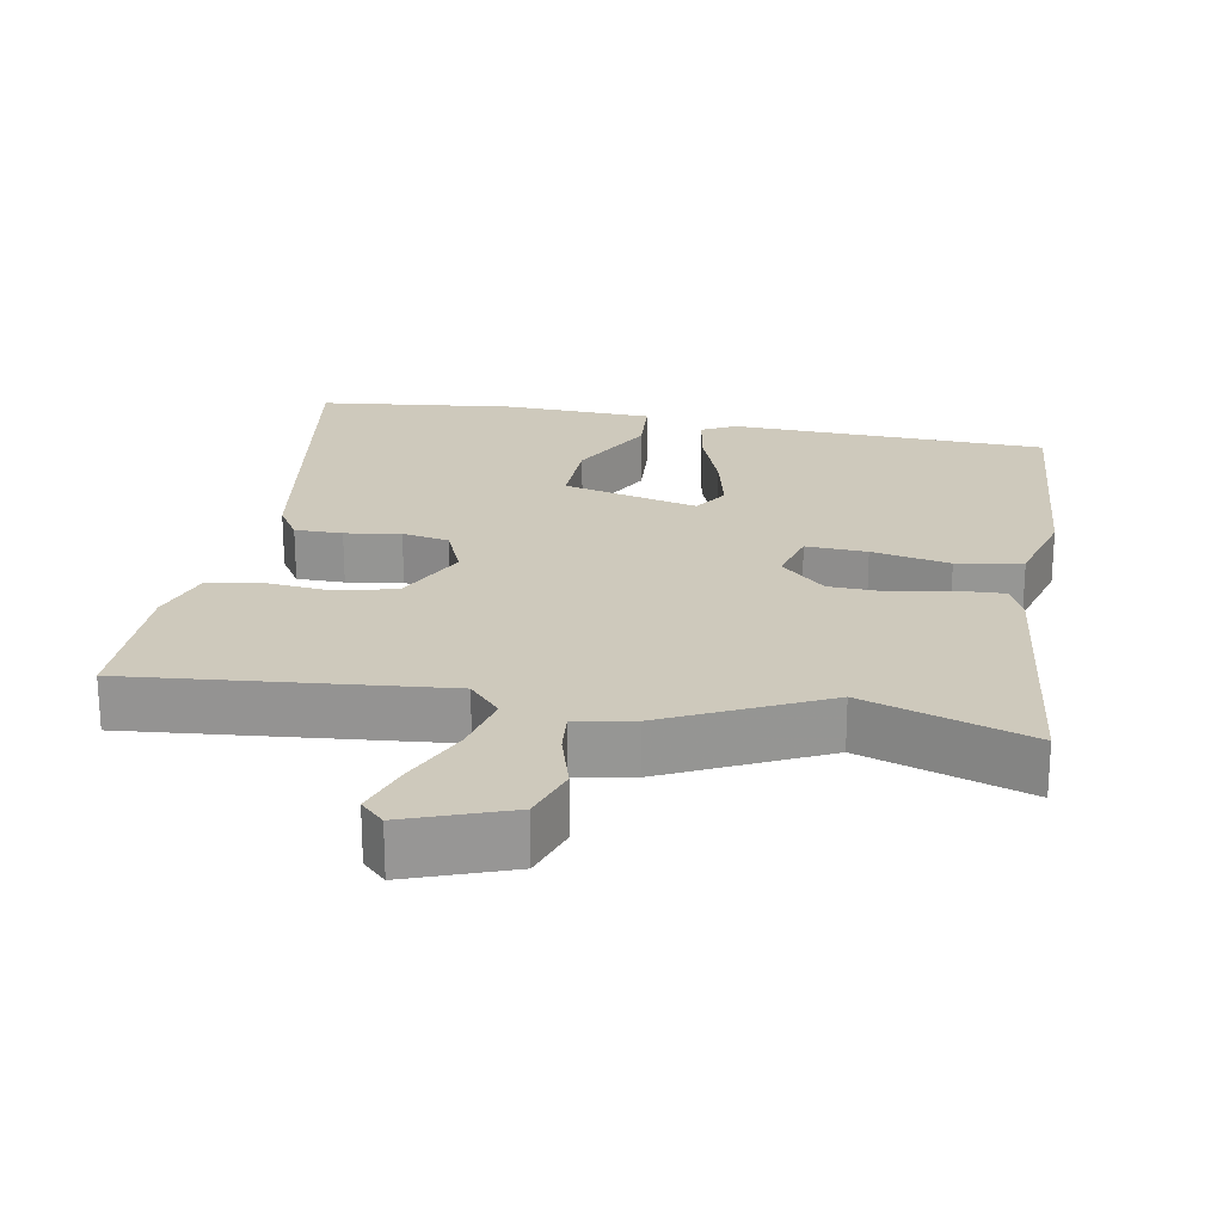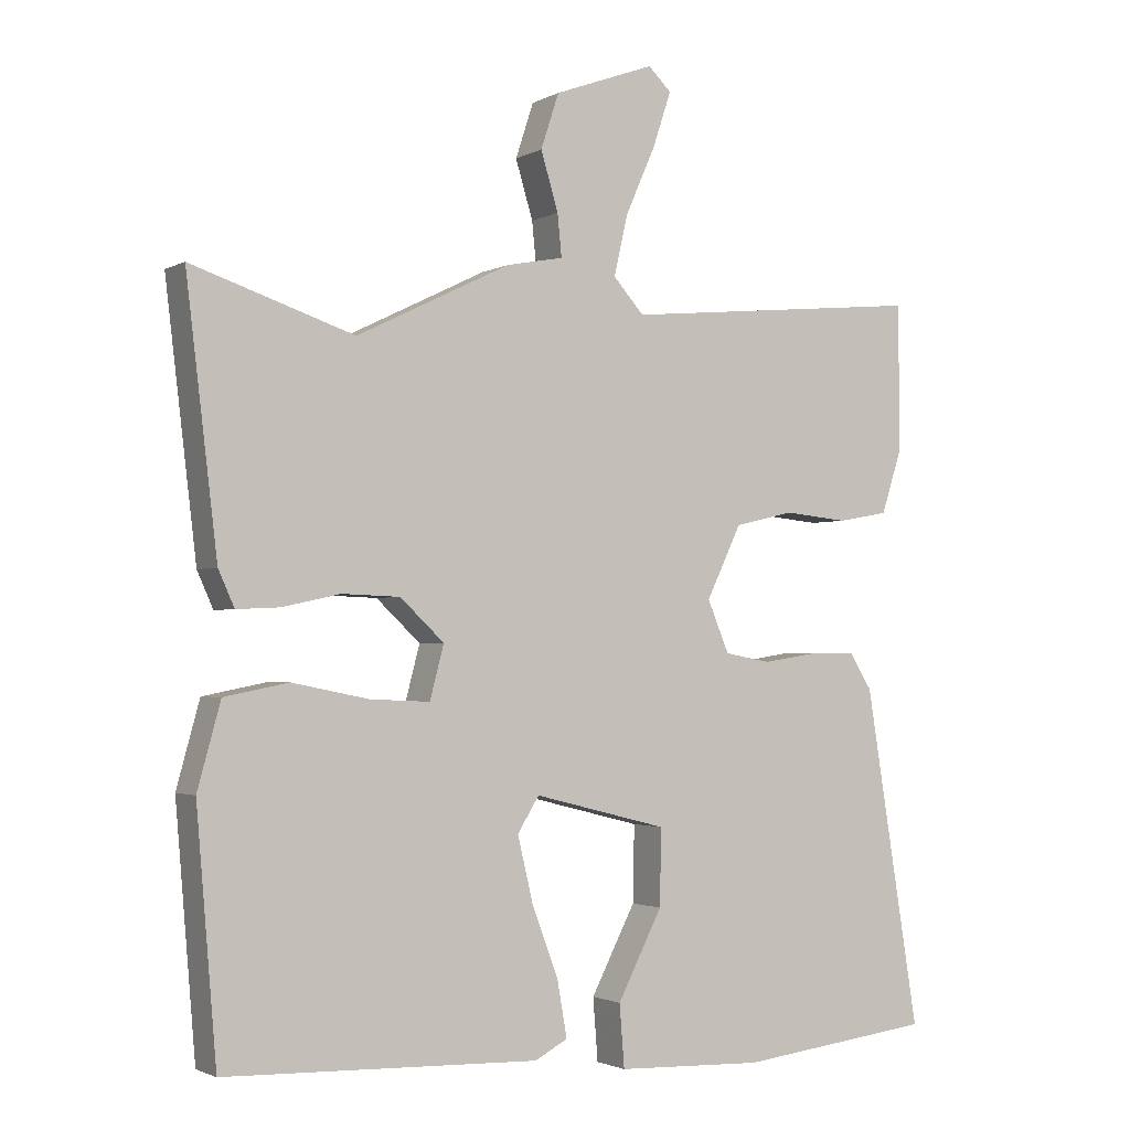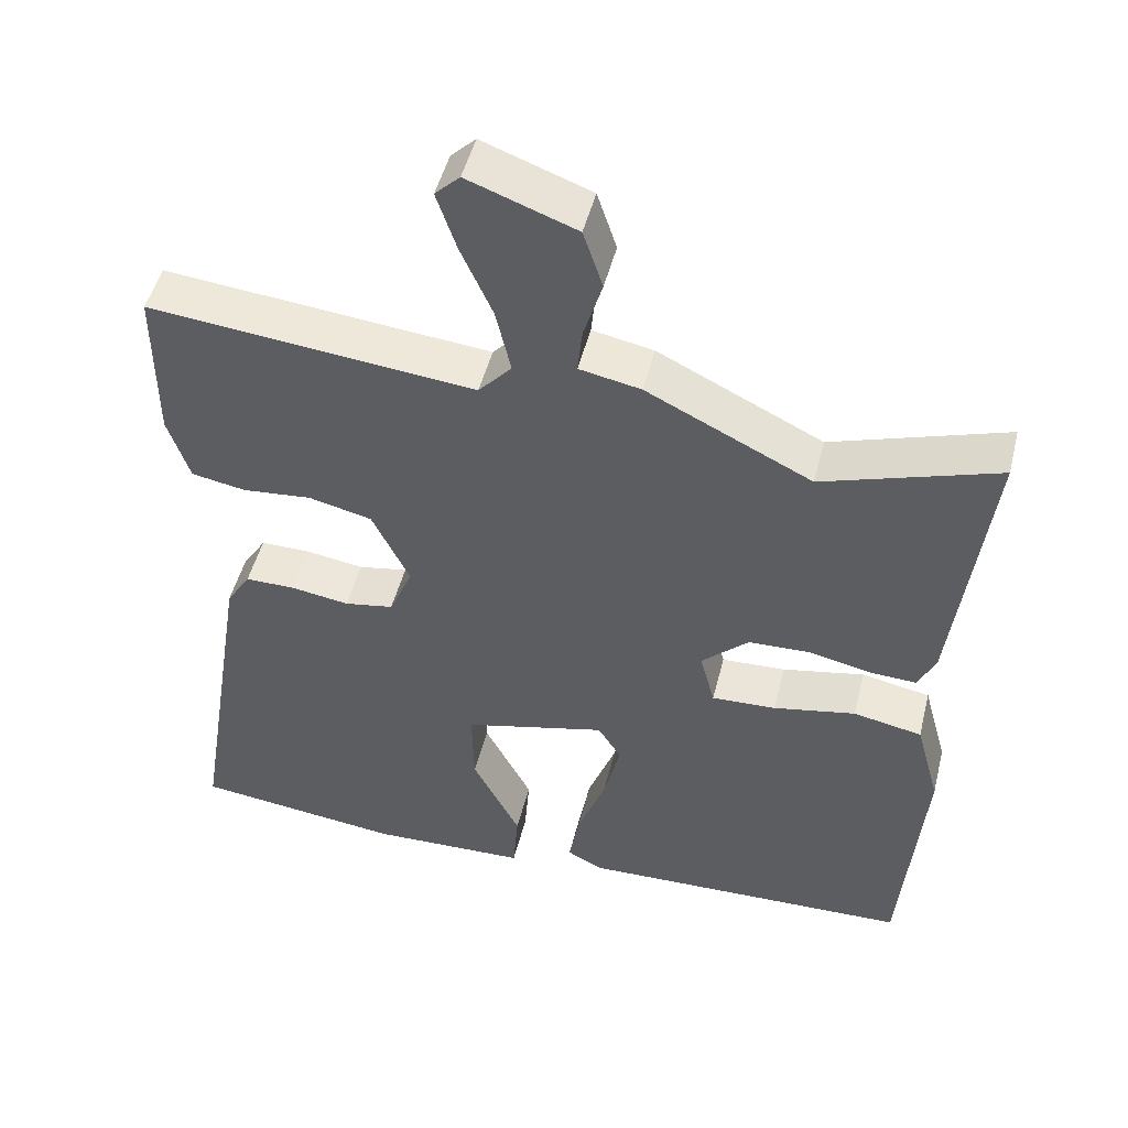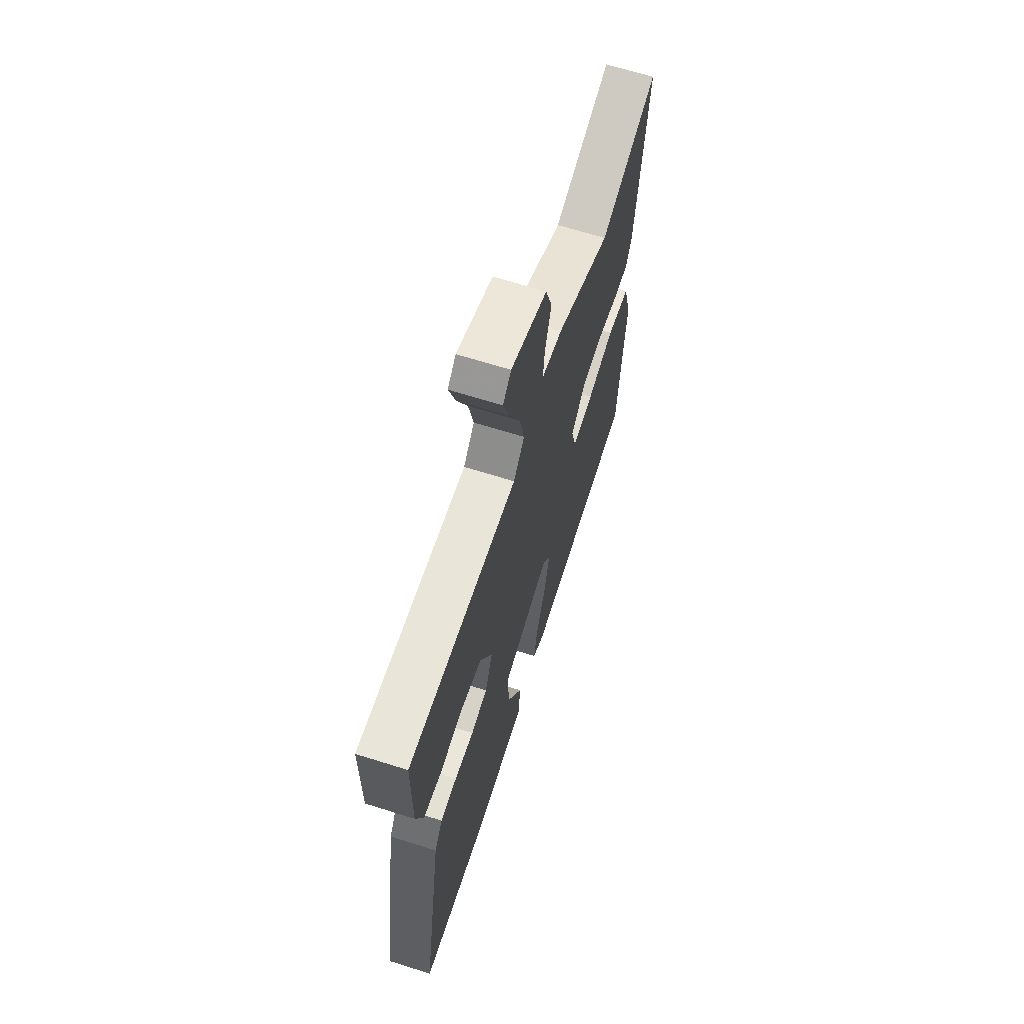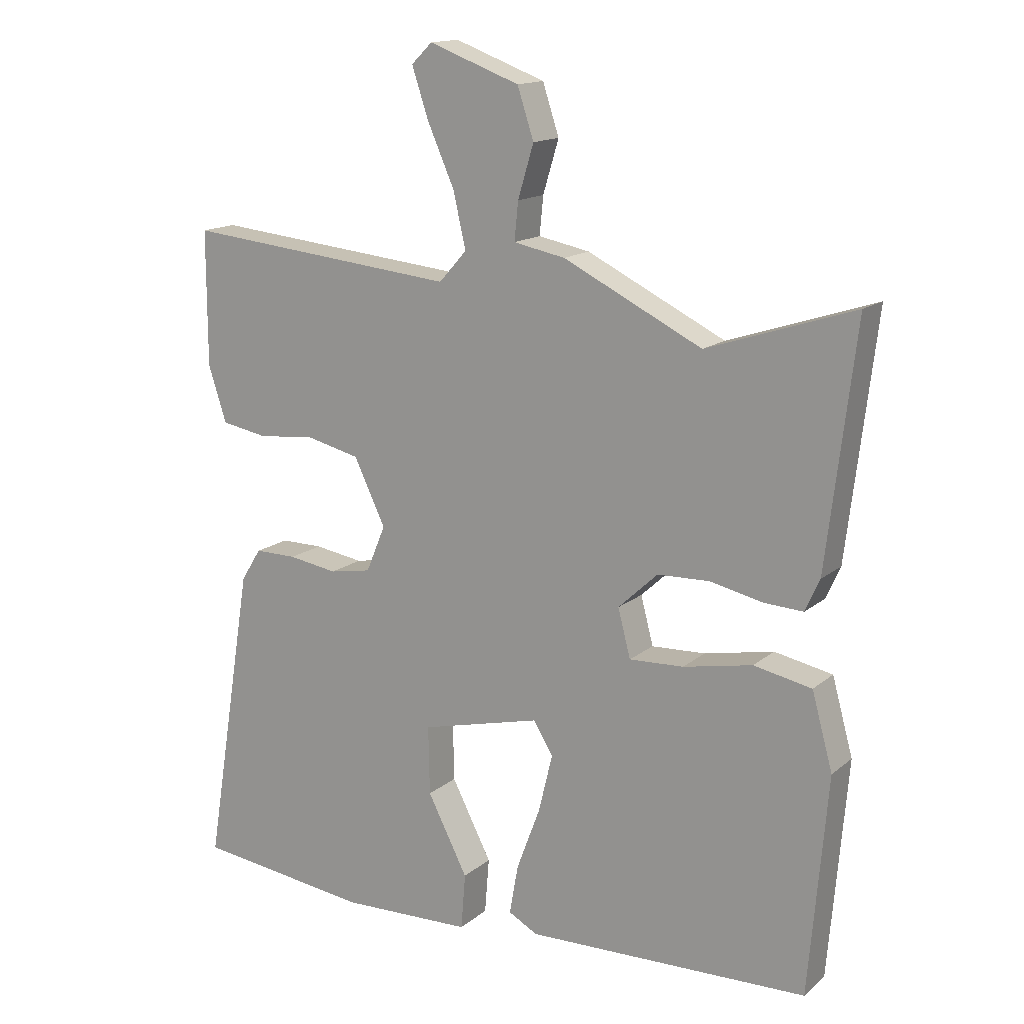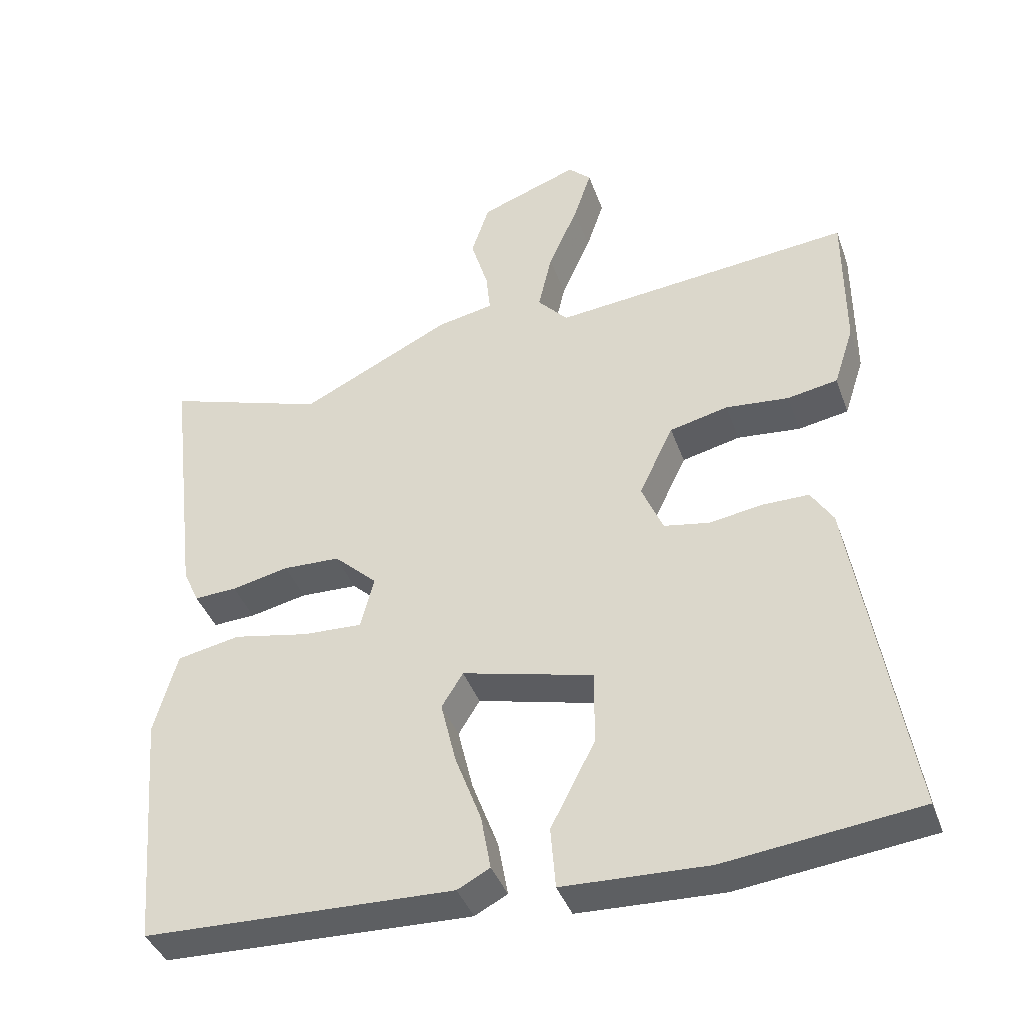
<metadata>
{"format":"obj","ext":"obj","renderer":"f3d","projection":"perspective","resolution":1024,"background":"white","views":[{"elev":22.4,"azim":10.5,"up":"+Y"},{"elev":-2.1,"azim":150.1,"up":"+Z"},{"elev":49.1,"azim":14.0,"up":"+Z"},{"elev":66.0,"azim":-72.4,"up":"+Z"},{"elev":15.1,"azim":31.4,"up":"+Z"},{"elev":-40.2,"azim":-161.2,"up":"+Z"}]}
</metadata>
<code>
v -0.573 0.07 -0.499
v -0.495 0.07 -0.017
v -0.463 0.07 0.034
v -0.396 0.07 0.034
v -0.318 0.07 0.022
v -0.252 0.07 0.034
v -0.221 0.07 0.108
v -0.271 0.07 0.212
v -0.356 0.07 0.232
v -0.448 0.07 0.223
v -0.521 0.07 0.236
v -0.55 0.07 0.325
v -0.55 0.07 0.538
v -0.114 0.07 0.495
v -0.07 0.07 0.544
v -0.09 0.07 0.631
v -0.133 0.07 0.728
v -0.159 0.07 0.806
v -0.126 0.07 0.838
v 0.018 0.07 0.785
v 0.044 0.07 0.706
v 0.019 0.07 0.623
v 0.013 0.07 0.563
v 0.095 0.07 0.547
v 0.315 0.07 0.439
v 0.548 0.07 0.516
v 0.503 0.07 0.139
v 0.48 0.07 0.088
v 0.418 0.07 0.091
v 0.335 0.07 0.109
v 0.252 0.07 0.106
v 0.189 0.07 0.047
v 0.209 0.07 -0.029
v 0.295 0.07 -0.025
v 0.405 0.07 -0.003
v 0.497 0.07 -0.021
v 0.53 0.07 -0.141
v 0.501 0.07 -0.487
v 0.052 0.07 -0.502
v 0.005 0.07 -0.477
v 0.019 0.07 -0.398
v 0.057 0.07 -0.296
v 0.079 0.07 -0.204
v 0.048 0.07 -0.154
v -0.143 0.07 -0.202
v -0.141 0.07 -0.311
v -0.077 0.07 -0.435
v -0.084 0.07 -0.524
v -0.294 0.07 -0.532
v -0.573 0 -0.499
v -0.495 0 -0.017
v -0.463 0 0.034
v -0.396 0 0.034
v -0.318 0 0.022
v -0.252 0 0.034
v -0.221 0 0.108
v -0.271 0 0.212
v -0.356 0 0.232
v -0.448 0 0.223
v -0.521 0 0.236
v -0.55 0 0.325
v -0.55 0 0.538
v -0.114 0 0.495
v -0.07 0 0.544
v -0.09 0 0.631
v -0.133 0 0.728
v -0.159 0 0.806
v -0.126 0 0.838
v 0.018 0 0.785
v 0.044 0 0.706
v 0.019 0 0.623
v 0.013 0 0.563
v 0.095 0 0.547
v 0.315 0 0.439
v 0.548 0 0.516
v 0.503 0 0.139
v 0.48 0 0.088
v 0.418 0 0.091
v 0.335 0 0.109
v 0.252 0 0.106
v 0.189 0 0.047
v 0.209 0 -0.029
v 0.295 0 -0.025
v 0.405 0 -0.003
v 0.497 0 -0.021
v 0.53 0 -0.141
v 0.501 0 -0.487
v 0.052 0 -0.502
v 0.005 0 -0.477
v 0.019 0 -0.398
v 0.057 0 -0.296
v 0.079 0 -0.204
v 0.048 0 -0.154
v -0.143 0 -0.202
v -0.141 0 -0.311
v -0.077 0 -0.435
v -0.084 0 -0.524
v -0.294 0 -0.532
f 46 47 48 49
f 45 46 49 1
f 39 40 41 42
f 39 42 43
f 38 39 43
f 37 38 43 44
f 34 35 36 37
f 33 34 37 44
f 27 28 29 30
f 25 26 27 30
f 23 24 25 30
f 23 30 31
f 19 20 21 22
f 19 22 23
f 16 17 18 19
f 15 16 19 23
f 14 15 23 31
f 9 10 11 12
f 8 9 12 13
f 2 3 4 5
f 45 1 2 5
f 45 5 6
f 32 33 44 45
f 32 45 6 7
f 31 32 7 8
f 8 13 14 31
f 98 97 96 95
f 50 98 95 94
f 91 90 89 88
f 92 91 88
f 92 88 87
f 93 92 87 86
f 86 85 84 83
f 93 86 83 82
f 79 78 77 76
f 79 76 75 74
f 79 74 73 72
f 80 79 72
f 71 70 69 68
f 72 71 68
f 68 67 66 65
f 72 68 65 64
f 80 72 64 63
f 61 60 59 58
f 62 61 58 57
f 54 53 52 51
f 54 51 50 94
f 55 54 94
f 94 93 82 81
f 56 55 94 81
f 57 56 81 80
f 80 63 62 57
f 1 50 51 2
f 2 51 52 3
f 3 52 53 4
f 4 53 54 5
f 5 54 55 6
f 6 55 56 7
f 7 56 57 8
f 8 57 58 9
f 9 58 59 10
f 10 59 60 11
f 11 60 61 12
f 12 61 62 13
f 13 62 63 14
f 14 63 64 15
f 15 64 65 16
f 16 65 66 17
f 17 66 67 18
f 18 67 68 19
f 19 68 69 20
f 20 69 70 21
f 21 70 71 22
f 22 71 72 23
f 23 72 73 24
f 24 73 74 25
f 25 74 75 26
f 26 75 76 27
f 27 76 77 28
f 28 77 78 29
f 29 78 79 30
f 30 79 80 31
f 31 80 81 32
f 32 81 82 33
f 33 82 83 34
f 34 83 84 35
f 35 84 85 36
f 36 85 86 37
f 37 86 87 38
f 38 87 88 39
f 39 88 89 40
f 40 89 90 41
f 41 90 91 42
f 42 91 92 43
f 43 92 93 44
f 44 93 94 45
f 45 94 95 46
f 46 95 96 47
f 47 96 97 48
f 48 97 98 49
f 49 98 50 1

</code>
